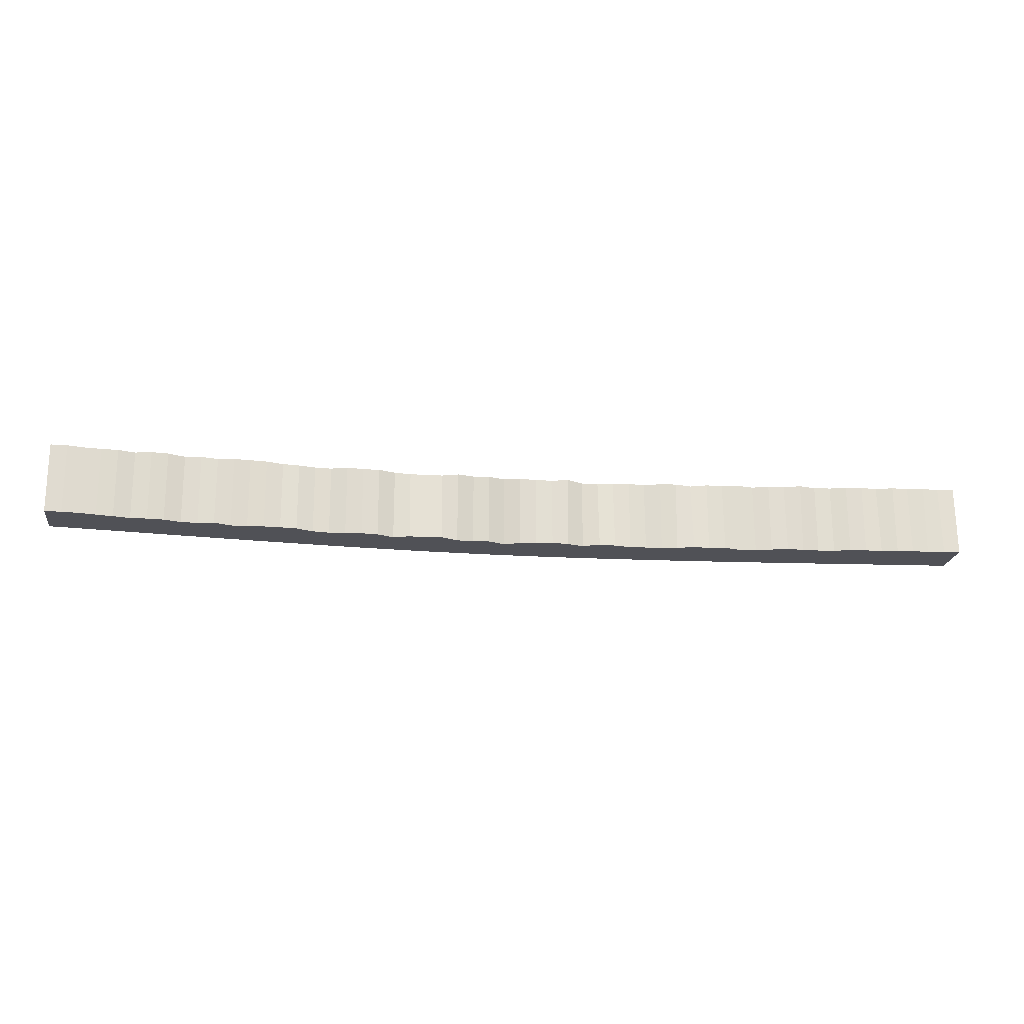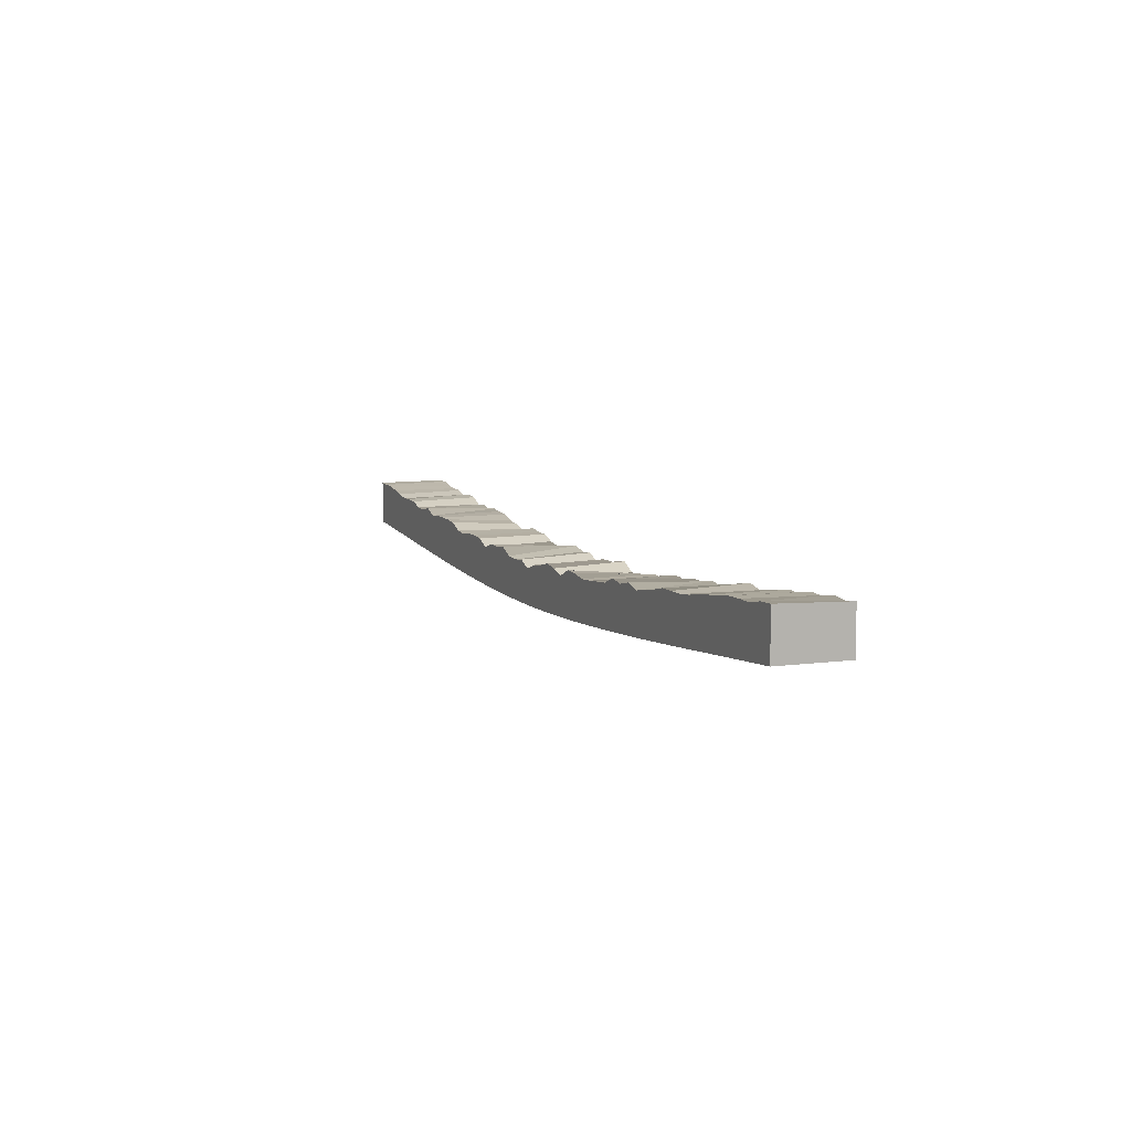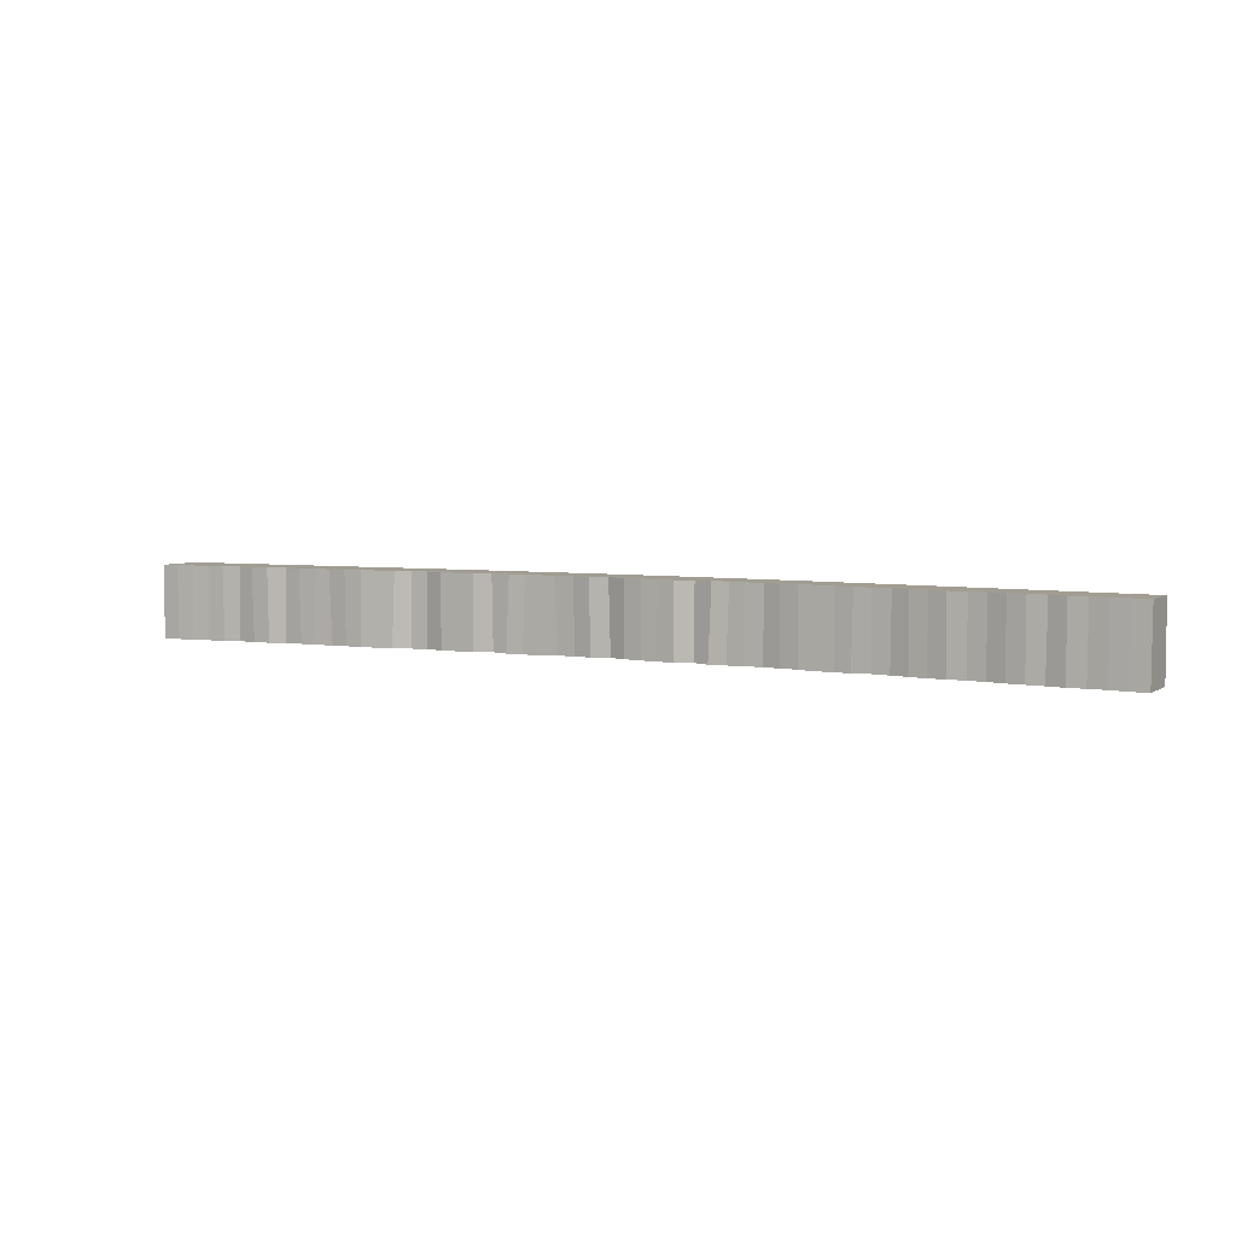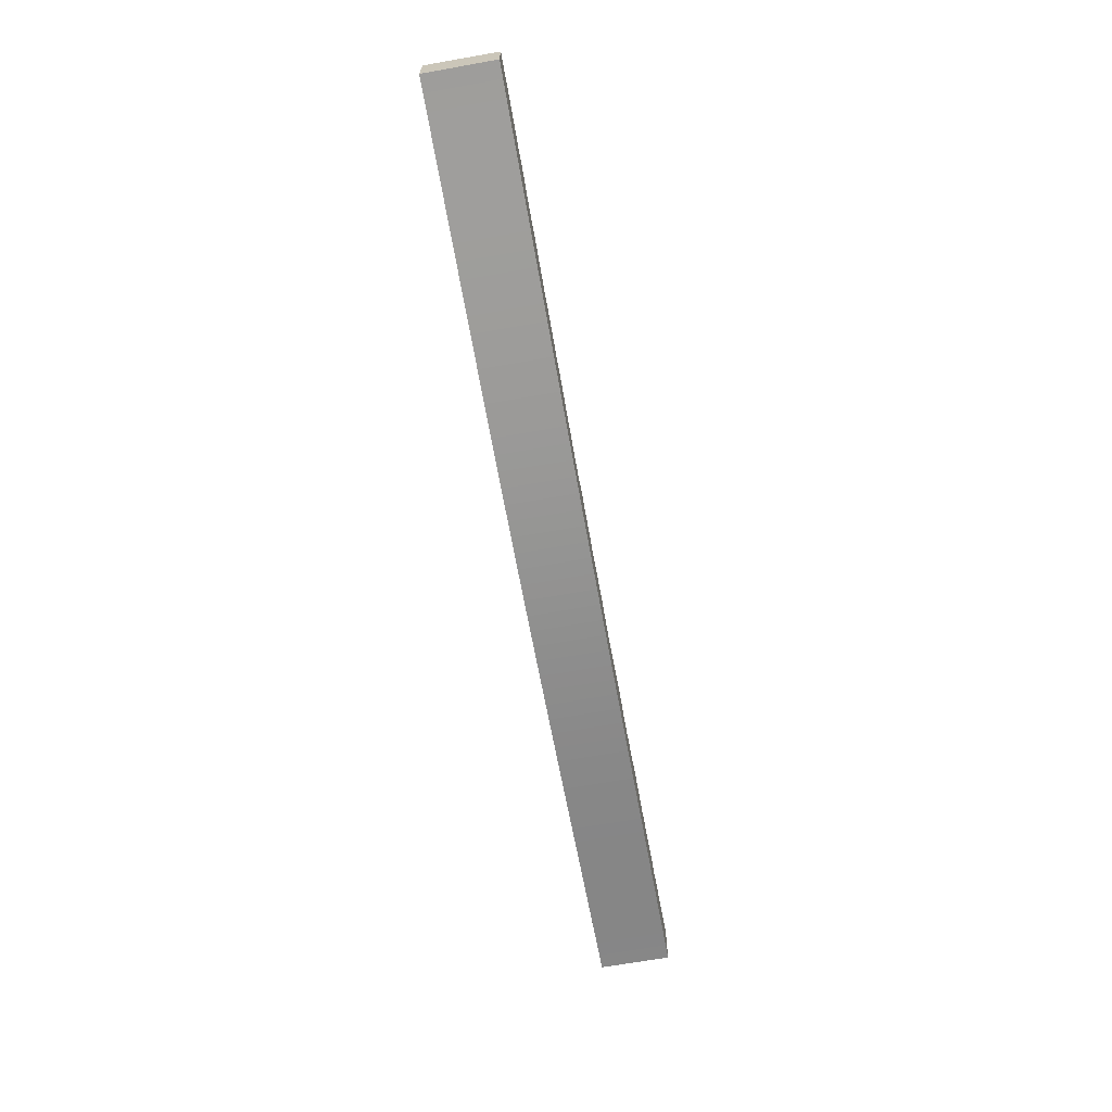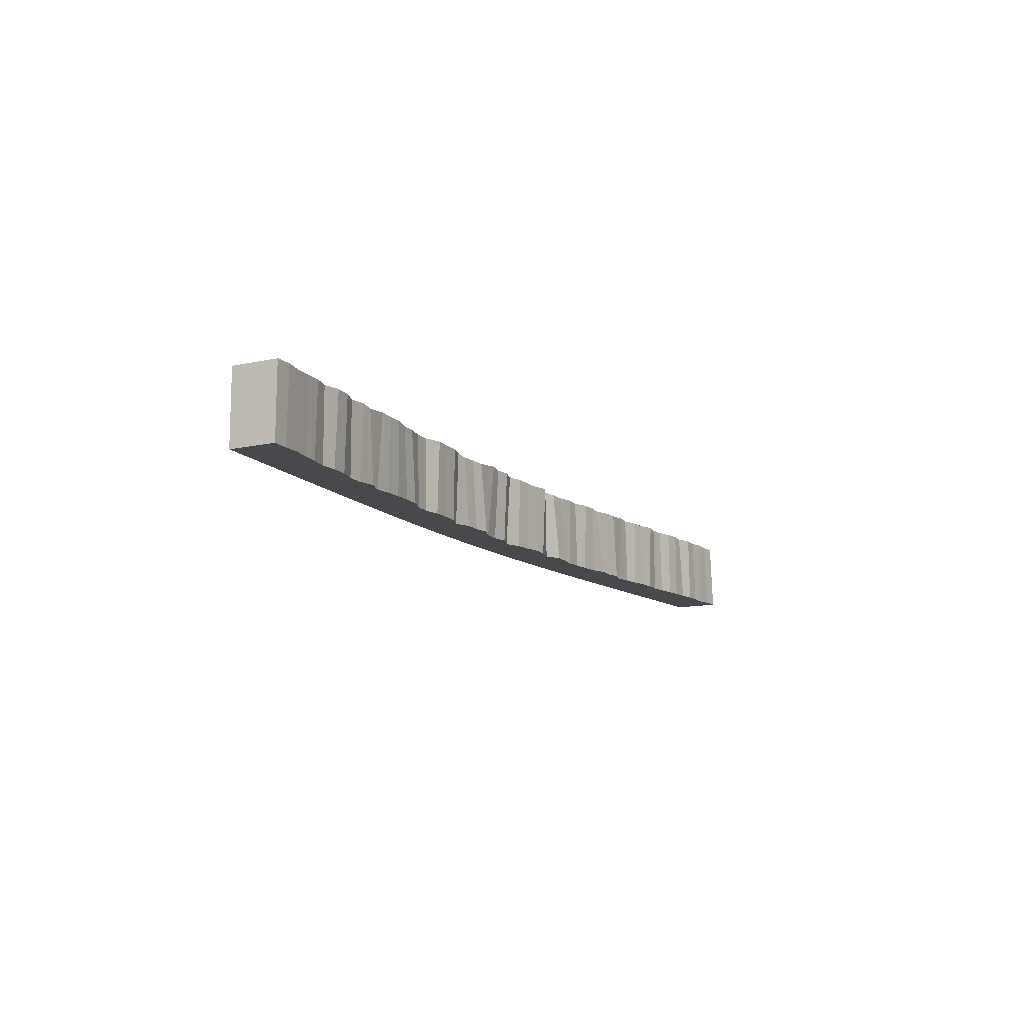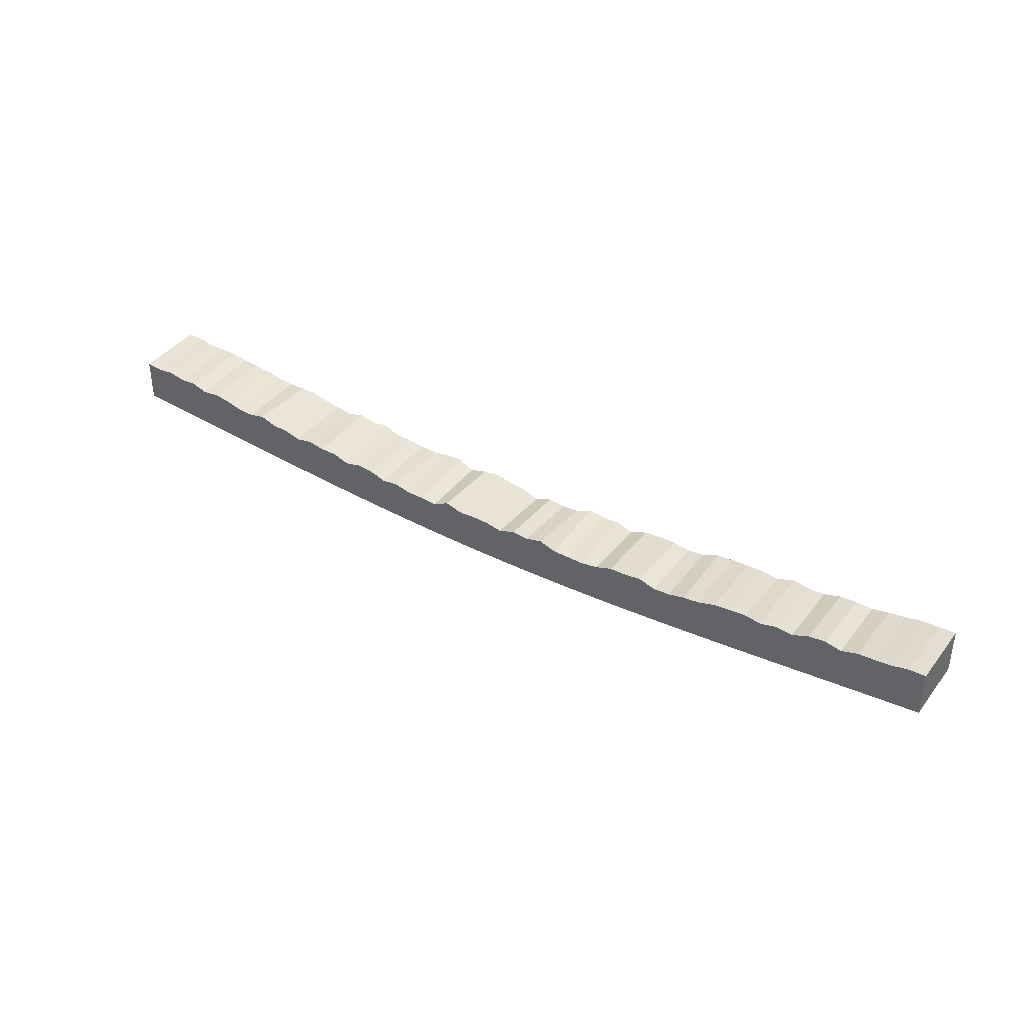
<metadata>
{"format":"obj","ext":"obj","renderer":"f3d","projection":"perspective","resolution":1024,"background":"white","views":[{"elev":-20.3,"azim":172.3,"up":"+Z"},{"elev":8.2,"azim":-112.4,"up":"+Y"},{"elev":4.8,"azim":-152.2,"up":"+Z"},{"elev":-66.6,"azim":-79.8,"up":"+Y"},{"elev":-12.0,"azim":118.1,"up":"+Z"},{"elev":37.9,"azim":33.4,"up":"+Y"}]}
</metadata>
<code>
o Cube
v 20 1.414 -1.5
v 20 -0.5122 -1.5
v 20 1.428 1.5
v 20 -0.5122 1.5
v -20 1.446 -1.5
v -20 -0.4949 -1.5
v -20 1.341 1.5
v -20 -0.5122 1.5
v 19.3 -0.5665 -1.5
v 18.6 -0.6219 -1.5
v 17.89 -0.6783 -1.5
v 17.19 -0.7354 -1.5
v 16.49 -0.793 -1.5
v 15.79 -0.8508 -1.5
v 15.09 -0.9086 -1.5
v 14.39 -0.9661 -1.5
v 13.68 -1.023 -1.5
v 12.98 -1.08 -1.5
v 12.28 -1.135 -1.5
v 11.58 -1.189 -1.5
v 10.88 -1.242 -1.5
v 10.18 -1.293 -1.5
v 9.474 -1.342 -1.5
v 8.772 -1.389 -1.5
v 8.07 -1.434 -1.5
v 7.368 -1.476 -1.5
v 6.667 -1.515 -1.5
v 5.965 -1.551 -1.5
v 5.263 -1.584 -1.5
v 4.561 -1.613 -1.5
v 3.86 -1.638 -1.5
v 3.158 -1.659 -1.5
v 2.456 -1.676 -1.5
v 1.754 -1.688 -1.5
v 1.053 -1.696 -1.5
v 0.3509 -1.699 -1.5
v -0.3509 -1.696 -1.5
v -1.053 -1.688 -1.5
v -1.754 -1.676 -1.5
v -2.456 -1.659 -1.5
v -3.158 -1.638 -1.5
v -3.86 -1.613 -1.5
v -4.561 -1.584 -1.5
v -5.263 -1.551 -1.5
v -5.965 -1.515 -1.5
v -6.667 -1.477 -1.5
v -7.368 -1.439 -1.5
v -8.07 -1.398 -1.5
v -8.772 -1.355 -1.5
v -9.474 -1.309 -1.5
v -10.18 -1.261 -1.5
v -10.88 -1.211 -1.5
v -11.58 -1.159 -1.5
v -12.28 -1.106 -1.5
v -12.98 -1.051 -1.5
v -13.68 -0.9962 -1.5
v -14.39 -0.9402 -1.5
v -15.09 -0.8837 -1.5
v -15.79 -0.827 -1.5
v -16.49 -0.7703 -1.5
v -17.19 -0.7138 -1.5
v -17.89 -0.6577 -1.5
v -18.6 -0.6024 -1.5
v -19.3 -0.5481 -1.5
v 19.3 1.424 1.5
v 18.6 1.277 1.5
v 17.89 1.216 1.5
v 17.19 1.187 1.5
v 16.49 0.9868 1.5
v 15.79 1.133 1.5
v 15.09 1.061 1.5
v 14.39 0.7814 1.5
v 13.68 0.8748 1.5
v 12.98 0.7003 1.5
v 12.28 0.814 1.5
v 11.58 0.7605 1.5
v 10.88 0.6984 1.5
v 10.18 0.4982 1.5
v 9.474 0.4242 1.5
v 8.772 0.2772 1.5
v 8.07 0.2393 1.5
v 7.368 0.4641 1.5
v 6.667 0.3765 1.5
v 5.965 0.368 1.5
v 5.263 0.1384 1.5
v 4.561 0.03701 1.5
v 3.86 0.04571 1.5
v 3.158 0.06546 1.5
v 2.456 0.2966 1.5
v 1.754 0.1331 1.5
v 1.053 0.1837 1.5
v 0.3509 -0.03877 1.5
v -0.3509 0.09501 1.5
v -1.053 0.1188 1.5
v -1.754 0.07481 1.5
v -2.456 0.2846 1.5
v -3.158 -0.06579 1.5
v -3.86 -0.002789 1.5
v -4.561 0.003104 1.5
v -5.263 0.1706 1.5
v -5.965 0.08869 1.5
v -6.667 0.3144 1.5
v -7.368 0.3735 1.5
v -8.07 0.2189 1.5
v -8.772 0.4555 1.5
v -9.474 0.4598 1.5
v -10.18 0.5824 1.5
v -10.88 0.4582 1.5
v -11.58 0.6563 1.5
v -12.28 0.6846 1.5
v -12.98 0.9179 1.5
v -13.68 0.772 1.5
v -14.39 0.8163 1.5
v -15.09 1.002 1.5
v -15.79 1.094 1.5
v -16.49 1.008 1.5
v -17.19 1.233 1.5
v -17.89 1.193 1.5
v -18.6 1.335 1.5
v -19.3 1.262 1.5
v -19.3 -0.5665 1.5
v -18.6 -0.6219 1.5
v -17.89 -0.6783 1.5
v -17.19 -0.7354 1.5
v -16.49 -0.793 1.5
v -15.79 -0.8508 1.5
v -15.09 -0.9086 1.5
v -14.39 -0.9661 1.5
v -13.68 -1.023 1.5
v -12.98 -1.08 1.5
v -12.28 -1.135 1.5
v -11.58 -1.189 1.5
v -10.88 -1.242 1.5
v -10.18 -1.293 1.5
v -9.474 -1.342 1.5
v -8.772 -1.389 1.5
v -8.07 -1.434 1.5
v -7.368 -1.476 1.5
v -6.667 -1.515 1.5
v -5.965 -1.551 1.5
v -5.263 -1.584 1.5
v -4.561 -1.613 1.5
v -3.86 -1.638 1.5
v -3.158 -1.659 1.5
v -2.456 -1.676 1.5
v -1.754 -1.688 1.5
v -1.053 -1.696 1.5
v -0.3509 -1.699 1.5
v 0.3509 -1.699 1.5
v 1.053 -1.696 1.5
v 1.754 -1.688 1.5
v 2.456 -1.676 1.5
v 3.158 -1.659 1.5
v 3.86 -1.638 1.5
v 4.561 -1.613 1.5
v 5.263 -1.584 1.5
v 5.965 -1.551 1.5
v 6.667 -1.515 1.5
v 7.368 -1.476 1.5
v 8.07 -1.434 1.5
v 8.772 -1.389 1.5
v 9.474 -1.342 1.5
v 10.18 -1.293 1.5
v 10.88 -1.242 1.5
v 11.58 -1.189 1.5
v 12.28 -1.135 1.5
v 12.98 -1.08 1.5
v 13.68 -1.023 1.5
v 14.39 -0.9661 1.5
v 15.09 -0.9086 1.5
v 15.79 -0.8508 1.5
v 16.49 -0.793 1.5
v 17.19 -0.7354 1.5
v 17.89 -0.6783 1.5
v 18.6 -0.6219 1.5
v 19.3 -0.5665 1.5
v -19.3 1.42 -1.5
v -18.6 1.283 -1.5
v -17.89 1.294 -1.5
v -17.19 1.28 -1.5
v -16.49 1.172 -1.5
v -15.79 1.105 -1.5
v -15.09 1.035 -1.5
v -14.39 0.8913 -1.5
v -13.68 0.8114 -1.5
v -12.98 0.8218 -1.5
v -12.28 0.8169 -1.5
v -11.58 0.665 -1.5
v -10.88 0.5486 -1.5
v -10.18 0.4289 -1.5
v -9.474 0.615 -1.5
v -8.772 0.4623 -1.5
v -8.07 0.5663 -1.5
v -7.368 0.3031 -1.5
v -6.667 0.2475 -1.5
v -5.965 0.1826 -1.5
v -5.263 0.1432 -1.5
v -4.561 0.2532 -1.5
v -3.86 0.2897 -1.5
v -3.158 -0.01454 -1.5
v -2.456 0.1704 -1.5
v -1.754 0.2684 -1.5
v -1.053 0.1125 -1.5
v -0.3509 0.02353 -1.5
v 0.3509 -0.2122 -1.5
v 1.053 0.06064 -1.5
v 1.754 -0.02564 -1.5
v 2.456 0.02219 -1.5
v 3.158 0.3362 -1.5
v 3.86 0.2423 -1.5
v 4.561 0.2642 -1.5
v 5.263 0.04303 -1.5
v 5.965 0.3266 -1.5
v 6.667 0.3813 -1.5
v 7.368 0.3811 -1.5
v 8.07 0.2698 -1.5
v 8.772 0.3471 -1.5
v 9.474 0.6231 -1.5
v 10.18 0.6775 -1.5
v 10.88 0.6953 -1.5
v 11.58 0.7 -1.5
v 12.28 0.6229 -1.5
v 12.98 0.8902 -1.5
v 13.68 0.7535 -1.5
v 14.39 0.7894 -1.5
v 15.09 0.9845 -1.5
v 15.79 1.022 -1.5
v 16.49 0.9947 -1.5
v 17.19 1.124 -1.5
v 17.89 1.232 -1.5
v 18.6 1.357 -1.5
v 19.3 1.377 -1.5
f 177 5 7 120
f 121 120 7 8
f 8 7 5 6
f 9 2 4 176
f 2 1 3 4
f 9 232 1 2
f 6 5 177 64
f 64 177 178 63
f 63 178 179 62
f 62 179 180 61
f 61 180 181 60
f 60 181 182 59
f 59 182 183 58
f 58 183 184 57
f 57 184 185 56
f 56 185 186 55
f 55 186 187 54
f 54 187 188 53
f 53 188 189 52
f 52 189 190 51
f 51 190 191 50
f 50 191 192 49
f 49 192 193 48
f 48 193 194 47
f 47 194 195 46
f 46 195 196 45
f 45 196 197 44
f 44 197 198 43
f 43 198 199 42
f 42 199 200 41
f 41 200 201 40
f 40 201 202 39
f 39 202 203 38
f 38 203 204 37
f 37 204 205 36
f 36 205 206 35
f 35 206 207 34
f 34 207 208 33
f 33 208 209 32
f 32 209 210 31
f 31 210 211 30
f 30 211 212 29
f 29 212 213 28
f 28 213 214 27
f 27 214 215 26
f 26 215 216 25
f 25 216 217 24
f 24 217 218 23
f 23 218 219 22
f 22 219 220 21
f 21 220 221 20
f 20 221 222 19
f 19 222 223 18
f 18 223 224 17
f 17 224 225 16
f 16 225 226 15
f 15 226 227 14
f 14 227 228 13
f 13 228 229 12
f 12 229 230 11
f 11 230 231 10
f 10 231 232 9
f 6 64 121 8
f 64 63 122 121
f 63 62 123 122
f 62 61 124 123
f 61 60 125 124
f 60 59 126 125
f 59 58 127 126
f 58 57 128 127
f 57 56 129 128
f 56 55 130 129
f 55 54 131 130
f 54 53 132 131
f 53 52 133 132
f 52 51 134 133
f 51 50 135 134
f 50 49 136 135
f 49 48 137 136
f 48 47 138 137
f 47 46 139 138
f 46 45 140 139
f 45 44 141 140
f 44 43 142 141
f 43 42 143 142
f 42 41 144 143
f 41 40 145 144
f 40 39 146 145
f 39 38 147 146
f 38 37 148 147
f 37 36 149 148
f 36 35 150 149
f 35 34 151 150
f 34 33 152 151
f 33 32 153 152
f 32 31 154 153
f 31 30 155 154
f 30 29 156 155
f 29 28 157 156
f 28 27 158 157
f 27 26 159 158
f 26 25 160 159
f 25 24 161 160
f 24 23 162 161
f 23 22 163 162
f 22 21 164 163
f 21 20 165 164
f 20 19 166 165
f 19 18 167 166
f 18 17 168 167
f 17 16 169 168
f 16 15 170 169
f 15 14 171 170
f 14 13 172 171
f 13 12 173 172
f 12 11 174 173
f 11 10 175 174
f 10 9 176 175
f 4 3 65 176
f 176 65 66 175
f 175 66 67 174
f 174 67 68 173
f 173 68 69 172
f 172 69 70 171
f 171 70 71 170
f 170 71 72 169
f 169 72 73 168
f 168 73 74 167
f 167 74 75 166
f 166 75 76 165
f 165 76 77 164
f 164 77 78 163
f 163 78 79 162
f 162 79 80 161
f 161 80 81 160
f 160 81 82 159
f 159 82 83 158
f 158 83 84 157
f 157 84 85 156
f 156 85 86 155
f 155 86 87 154
f 154 87 88 153
f 153 88 89 152
f 152 89 90 151
f 151 90 91 150
f 150 91 92 149
f 149 92 93 148
f 148 93 94 147
f 147 94 95 146
f 146 95 96 145
f 145 96 97 144
f 144 97 98 143
f 143 98 99 142
f 142 99 100 141
f 141 100 101 140
f 140 101 102 139
f 139 102 103 138
f 138 103 104 137
f 137 104 105 136
f 136 105 106 135
f 135 106 107 134
f 134 107 108 133
f 133 108 109 132
f 132 109 110 131
f 131 110 111 130
f 130 111 112 129
f 129 112 113 128
f 128 113 114 127
f 127 114 115 126
f 126 115 116 125
f 125 116 117 124
f 124 117 118 123
f 123 118 119 122
f 122 119 120 121
f 1 232 65 3
f 232 231 66 65
f 231 230 67 66
f 230 229 68 67
f 229 228 69 68
f 228 227 70 69
f 227 226 71 70
f 226 225 72 71
f 225 224 73 72
f 224 223 74 73
f 223 222 75 74
f 222 221 76 75
f 221 220 77 76
f 220 219 78 77
f 219 218 79 78
f 218 217 80 79
f 217 216 81 80
f 216 215 82 81
f 215 214 83 82
f 214 213 84 83
f 213 212 85 84
f 212 211 86 85
f 211 210 87 86
f 210 209 88 87
f 209 208 89 88
f 208 207 90 89
f 207 206 91 90
f 206 205 92 91
f 205 204 93 92
f 204 203 94 93
f 203 202 95 94
f 202 201 96 95
f 201 200 97 96
f 200 199 98 97
f 199 198 99 98
f 198 197 100 99
f 197 196 101 100
f 196 195 102 101
f 195 194 103 102
f 194 193 104 103
f 193 192 105 104
f 192 191 106 105
f 191 190 107 106
f 190 189 108 107
f 189 188 109 108
f 188 187 110 109
f 187 186 111 110
f 186 185 112 111
f 185 184 113 112
f 184 183 114 113
f 183 182 115 114
f 182 181 116 115
f 181 180 117 116
f 180 179 118 117
f 179 178 119 118
f 178 177 120 119

</code>
